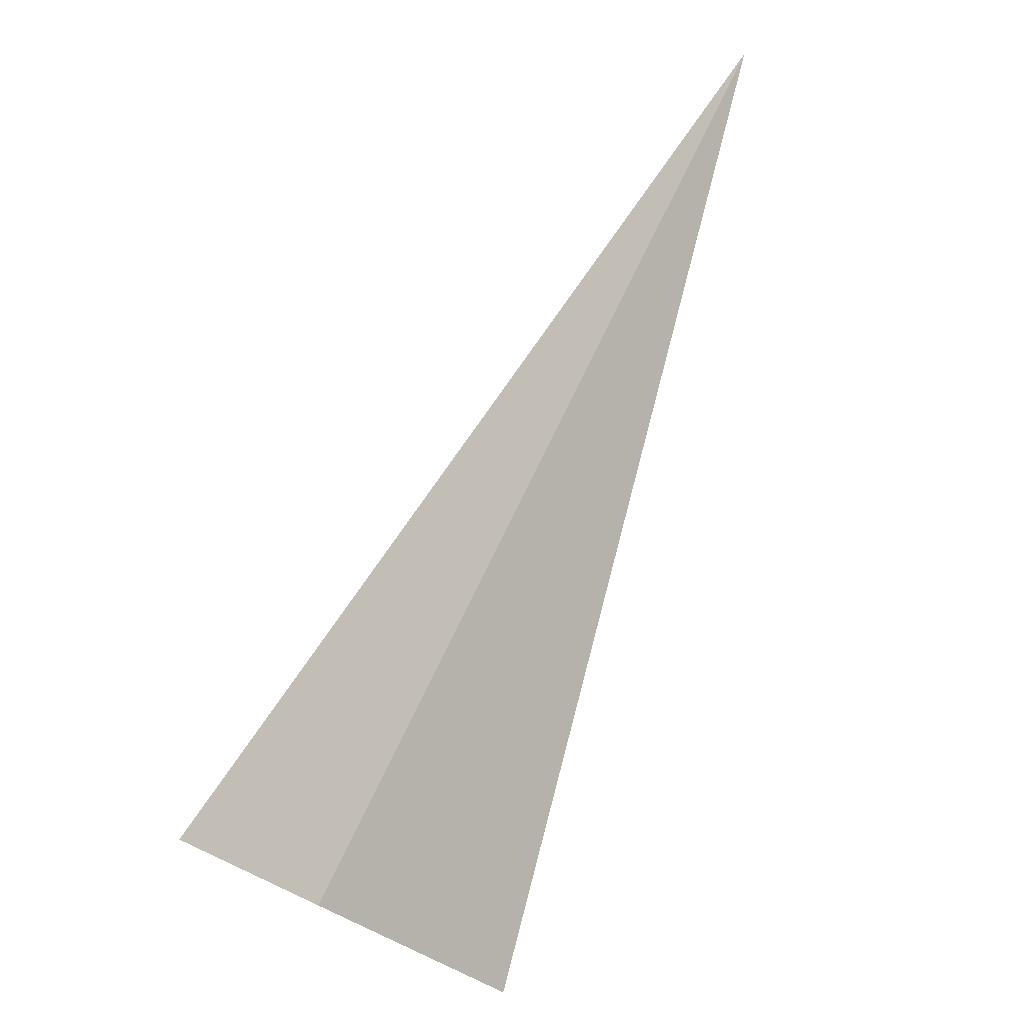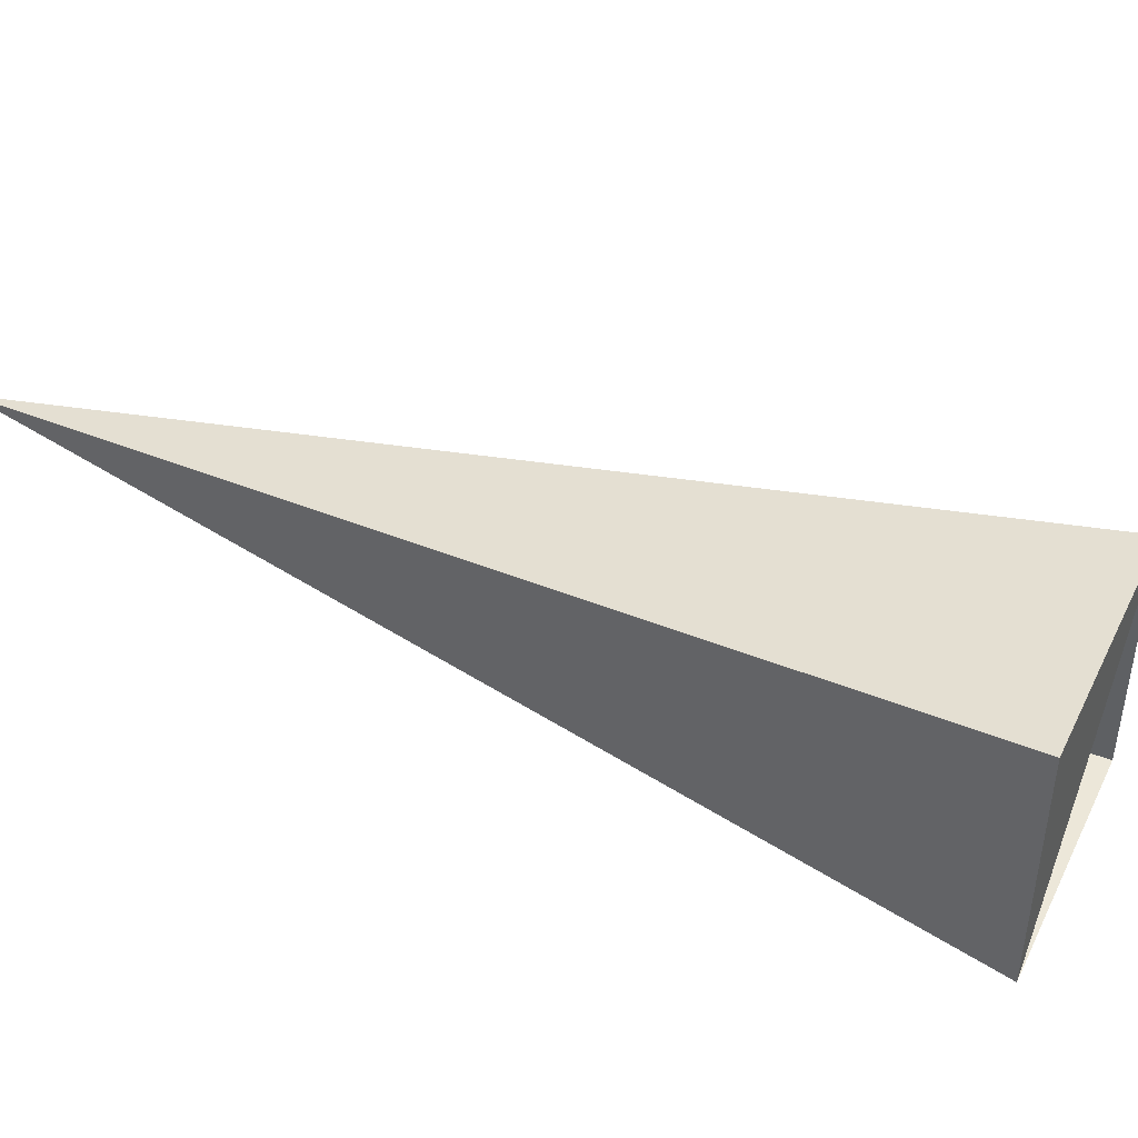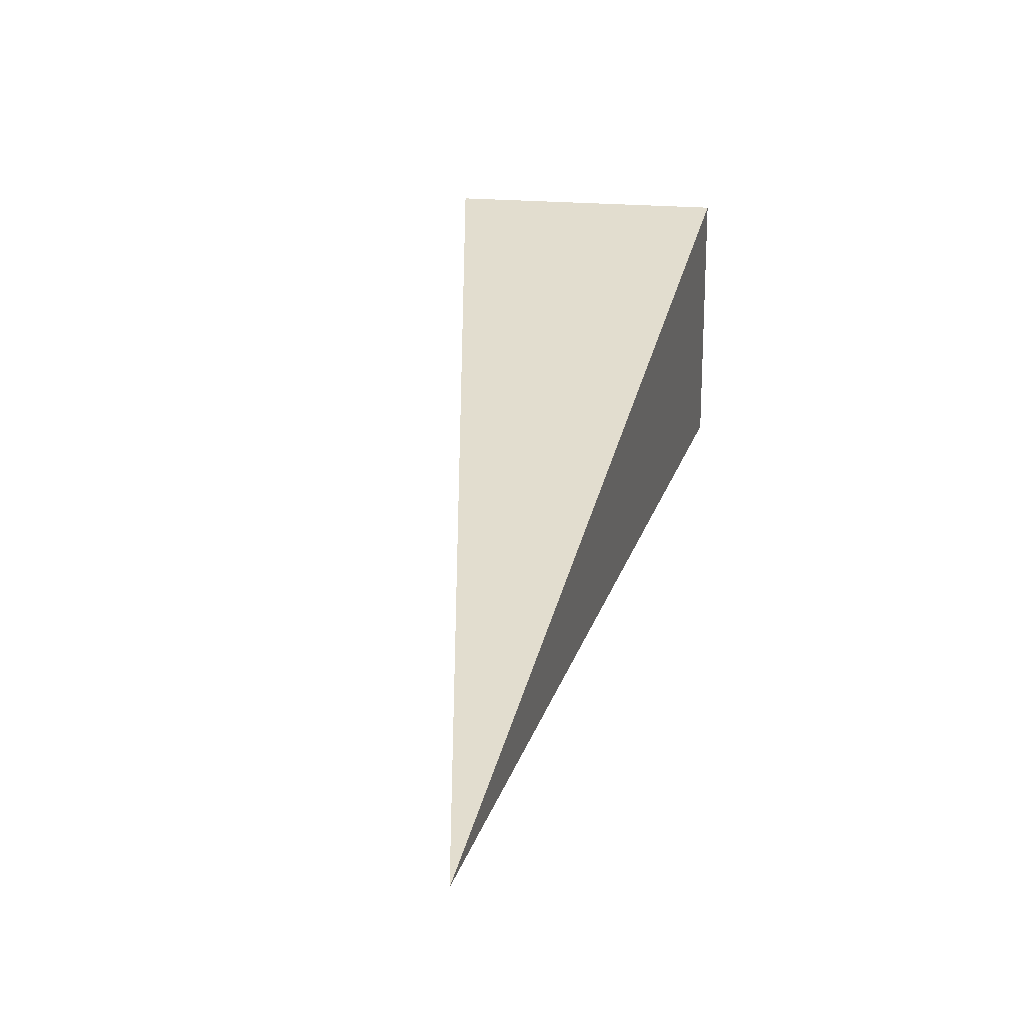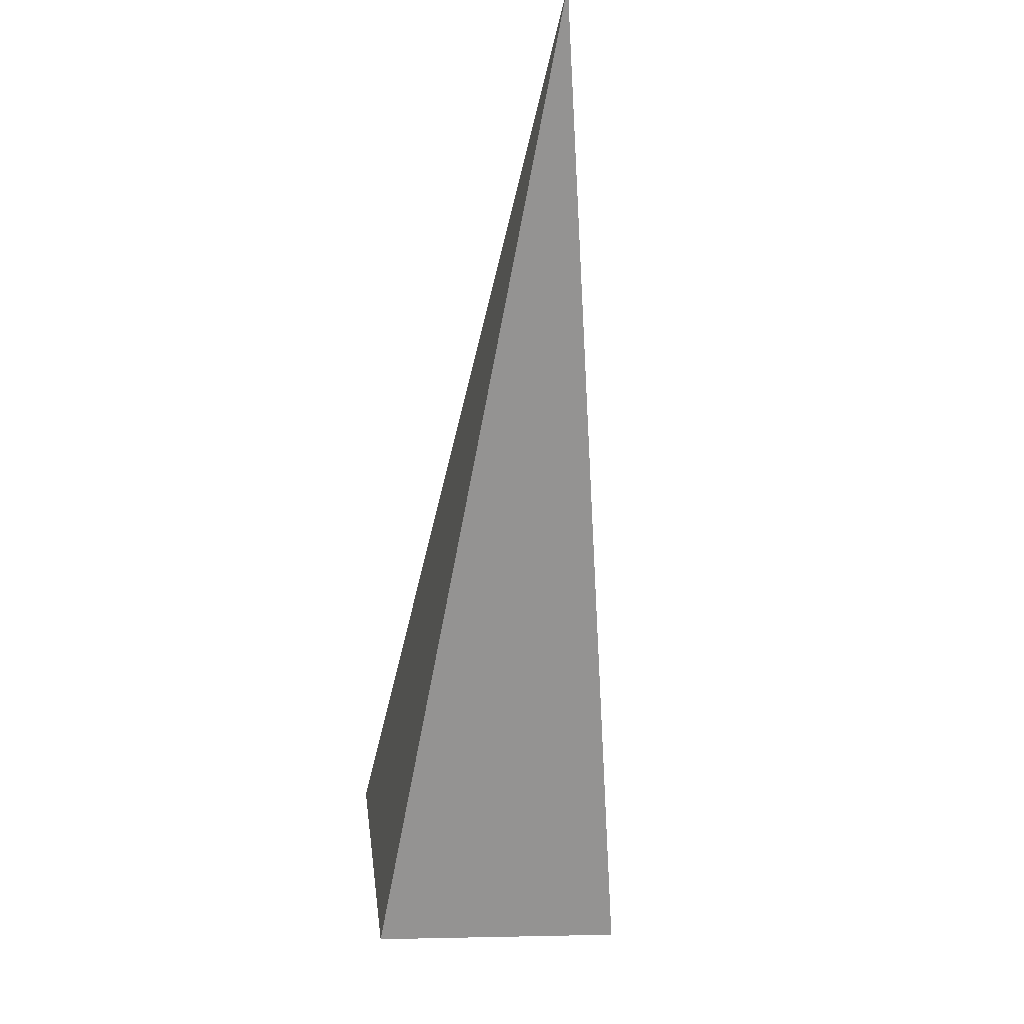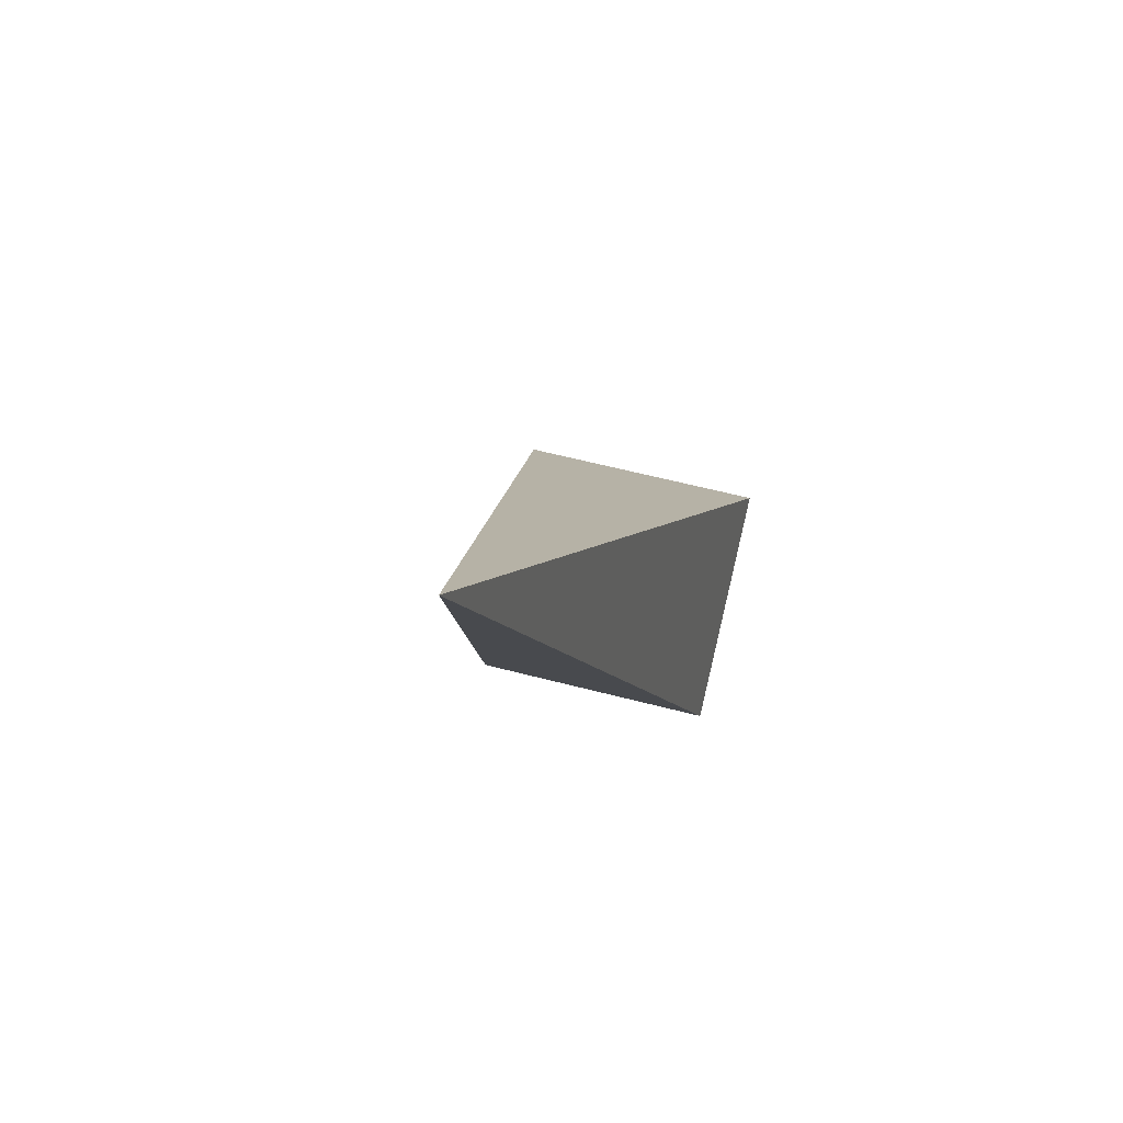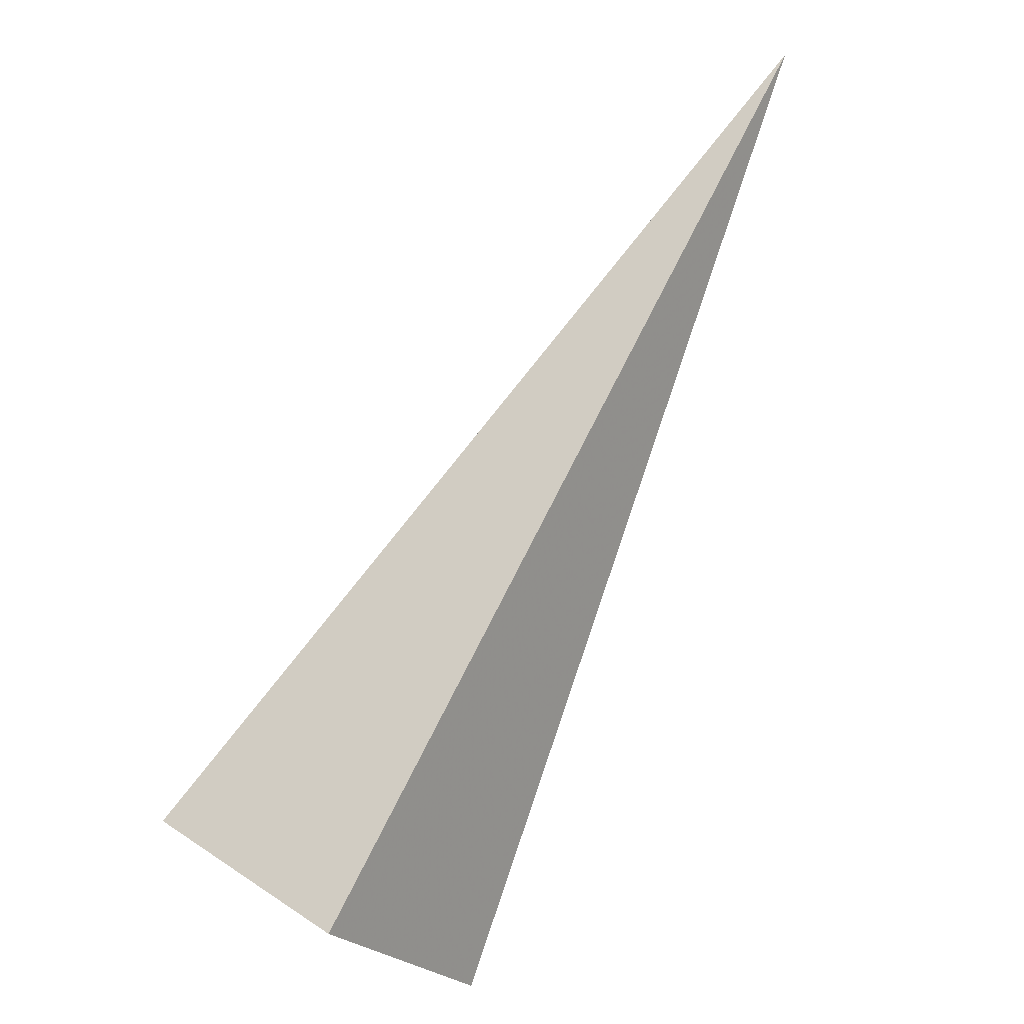
<metadata>
{"format":"obj","ext":"obj","renderer":"f3d","projection":"perspective","resolution":1024,"background":"white","views":[{"elev":-36.7,"azim":42.0,"up":"+Z"},{"elev":43.8,"azim":148.8,"up":"+Y"},{"elev":28.5,"azim":40.9,"up":"+Y"},{"elev":-3.5,"azim":82.1,"up":"+Z"},{"elev":57.0,"azim":105.8,"up":"+Z"},{"elev":-25.0,"azim":31.2,"up":"+Z"}]}
</metadata>
<code>
o 2387424292176
v 5151 -152.5 -637.1
v 5151 -152 -637.1
v 5152 -152.3 -635.3
v 5152 -152.3 -635.3
v 5151 -152 -637.1
v 5150 -152.1 -636.8
v 5152 -152.3 -635.3
v 5152 -152.3 -635.3
v 5150 -152.1 -636.8
v 5150 -152.6 -636.8
v 5152 -152.3 -635.3
v 5152 -152.3 -635.3
v 5150 -152.6 -636.8
v 5151 -152.5 -637.1
v 5152 -152.3 -635.3
v 5152 -152.3 -635.3
v 5151 -152.5 -637.1
v 5151 -152 -637.1
v 5150 -152.1 -636.8
v 5150 -152.6 -636.8
f 1 2 3
f 5 6 7
f 9 10 11
f 13 14 15
f 17 18 19

</code>
